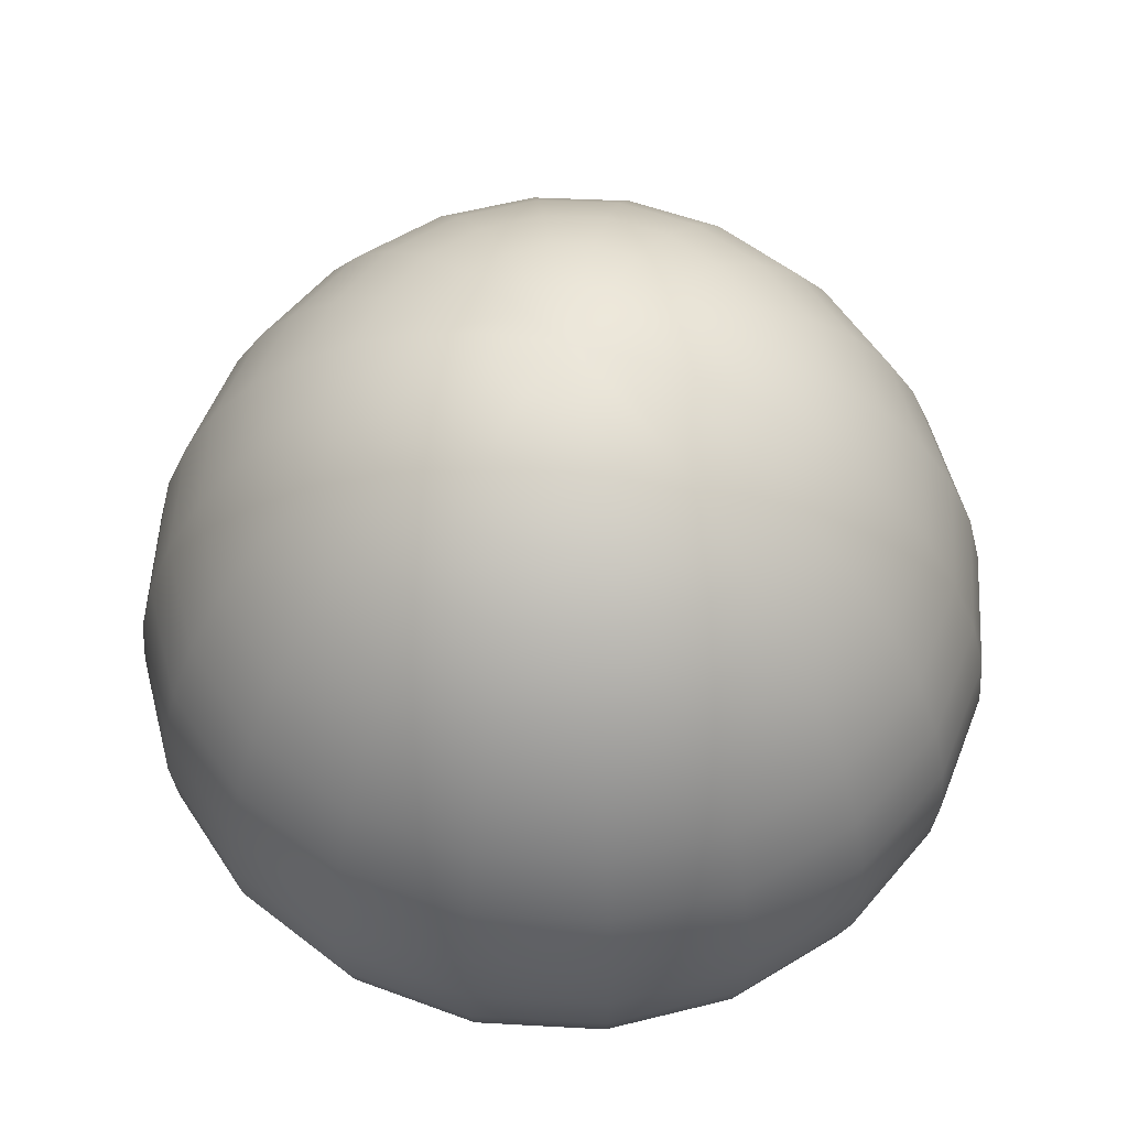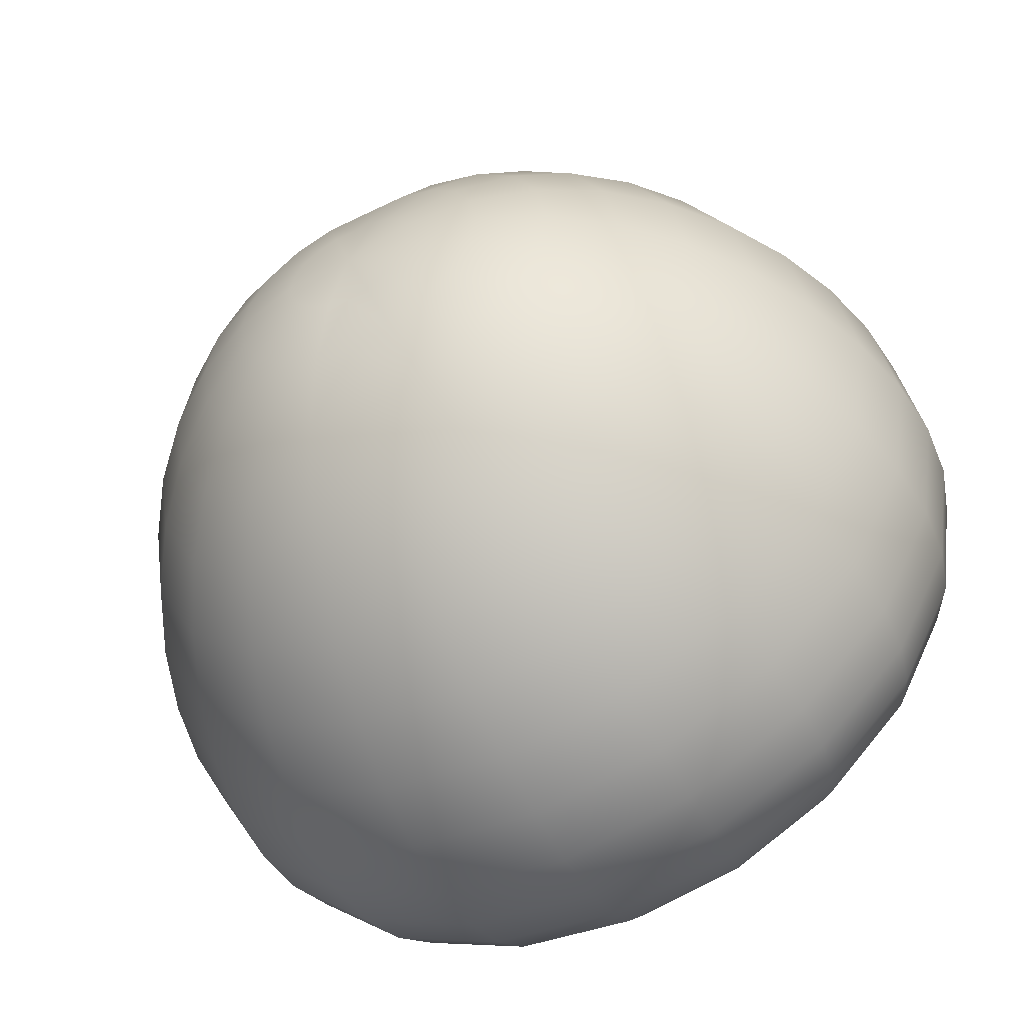
<metadata>
{"format":"obj","ext":"obj","renderer":"f3d","projection":"perspective","resolution":1024,"background":"white","views":[{"elev":55.3,"azim":-59.7,"up":"+Y"},{"elev":-54.2,"azim":-152.3,"up":"+Z"}]}
</metadata>
<code>
g default
v 0.7439 -2.619 -0.2417
v 0.6328 -2.617 -0.4597
v 0.4597 -2.614 -0.6328
v 0.2417 -2.611 -0.7439
v 0 -2.606 -0.7822
v -0.2417 -2.611 -0.7439
v -0.4597 -2.614 -0.6328
v -0.6328 -2.617 -0.4597
v -0.7439 -2.619 -0.2417
v -0.7822 -2.619 -0
v -0.7439 -2.619 0.2417
v -0.6328 -2.617 0.4597
v -0.4597 -2.614 0.6328
v -0.2417 -2.611 0.7439
v -0 -2.606 0.7822
v 0.2417 -2.611 0.7439
v 0.4597 -2.614 0.6328
v 0.6328 -2.617 0.4597
v 0.7439 -2.619 0.2417
v 0.7822 -2.619 -0
v 1.469 -2.579 -0.4775
v 1.25 -2.577 -0.9082
v 0.9082 -2.573 -1.25
v 0.4775 -2.567 -1.469
v 0 -2.56 -1.545
v -0.4775 -2.567 -1.469
v -0.9082 -2.573 -1.25
v -1.25 -2.577 -0.9082
v -1.469 -2.579 -0.4775
v -1.545 -2.58 -0
v -1.469 -2.579 0.4775
v -1.25 -2.577 0.9082
v -0.9082 -2.573 1.25
v -0.4775 -2.567 1.469
v -0 -2.56 1.545
v 0.4775 -2.567 1.469
v 0.9082 -2.573 1.25
v 1.25 -2.577 0.9082
v 1.469 -2.579 0.4775
v 1.545 -2.58 -0
v 2.159 -2.496 -0.7015
v 1.836 -2.493 -1.334
v 1.334 -2.489 -1.836
v 0.7015 -2.483 -2.159
v 0 -2.474 -2.27
v -0.7015 -2.483 -2.159
v -1.334 -2.489 -1.836
v -1.836 -2.493 -1.334
v -2.159 -2.496 -0.7015
v -2.27 -2.496 -0
v -2.159 -2.496 0.7015
v -1.836 -2.493 1.334
v -1.334 -2.489 1.836
v -0.7015 -2.483 2.159
v -0 -2.474 2.27
v 0.7015 -2.483 2.159
v 1.334 -2.489 1.836
v 1.836 -2.493 1.334
v 2.159 -2.496 0.7015
v 2.27 -2.496 -0
v 2.795 -2.356 -0.9082
v 2.378 -2.354 -1.727
v 1.727 -2.35 -2.378
v 0.9082 -2.346 -2.795
v 0 -2.338 -2.939
v -0.9082 -2.346 -2.795
v -1.727 -2.35 -2.378
v -2.378 -2.354 -1.727
v -2.795 -2.356 -0.9082
v -2.939 -2.358 -0
v -2.795 -2.356 0.9082
v -2.378 -2.354 1.727
v -1.727 -2.35 2.378
v -0.9082 -2.346 2.795
v -0 -2.338 2.939
v 0.9082 -2.346 2.795
v 1.727 -2.35 2.378
v 2.378 -2.354 1.727
v 2.795 -2.356 0.9082
v 2.939 -2.358 -0
v 3.362 -2.15 -1.093
v 2.86 -2.148 -2.078
v 2.078 -2.145 -2.86
v 1.093 -2.143 -3.362
v 0 -2.138 -3.536
v -1.093 -2.143 -3.362
v -2.078 -2.145 -2.86
v -2.86 -2.148 -2.078
v -3.362 -2.15 -1.093
v -3.536 -2.152 -0
v -3.362 -2.15 1.093
v -2.86 -2.148 2.078
v -2.078 -2.145 2.86
v -1.093 -2.143 3.362
v -0 -2.138 3.536
v 1.093 -2.143 3.362
v 2.078 -2.145 2.86
v 2.86 -2.148 2.078
v 3.362 -2.15 1.093
v 3.536 -2.152 -0
v 3.847 -1.866 -1.25
v 3.273 -1.864 -2.378
v 2.378 -1.863 -3.273
v 1.25 -1.862 -3.847
v 0 -1.86 -4.045
v -1.25 -1.862 -3.847
v -2.378 -1.863 -3.273
v -3.273 -1.864 -2.378
v -3.847 -1.866 -1.25
v -4.045 -1.867 -0
v -3.847 -1.866 1.25
v -3.273 -1.864 2.378
v -2.378 -1.863 3.273
v -1.25 -1.862 3.847
v -0 -1.86 4.045
v 1.25 -1.862 3.847
v 2.378 -1.863 3.273
v 3.273 -1.864 2.378
v 3.847 -1.866 1.25
v 4.045 -1.867 -0
v 4.237 -1.495 -1.377
v 3.604 -1.493 -2.619
v 2.619 -1.493 -3.604
v 1.377 -1.493 -4.237
v 0 -1.493 -4.455
v -1.377 -1.493 -4.237
v -2.619 -1.493 -3.604
v -3.604 -1.493 -2.619
v -4.237 -1.495 -1.377
v -4.455 -1.495 -0
v -4.237 -1.495 1.377
v -3.604 -1.493 2.619
v -2.619 -1.493 3.604
v -1.377 -1.493 4.237
v -0 -1.493 4.455
v 1.377 -1.493 4.237
v 2.619 -1.493 3.604
v 3.604 -1.493 2.619
v 4.237 -1.495 1.377
v 4.455 -1.495 -0
v 4.523 -1.031 -1.469
v 3.847 -1.032 -2.795
v 2.795 -1.032 -3.847
v 1.469 -1.031 -4.523
v 0 -1.031 -4.755
v -1.469 -1.031 -4.523
v -2.795 -1.032 -3.847
v -3.847 -1.032 -2.795
v -4.523 -1.031 -1.469
v -4.755 -1.031 -0
v -4.523 -1.031 1.469
v -3.847 -1.032 2.795
v -2.795 -1.032 3.847
v -1.469 -1.031 4.523
v -0 -1.031 4.755
v 1.469 -1.031 4.523
v 2.795 -1.032 3.847
v 3.847 -1.032 2.795
v 4.523 -1.031 1.469
v 4.755 -1.031 -0
v 4.697 -0.476 -1.526
v 3.995 -0.4796 -2.903
v 2.903 -0.4804 -3.995
v 1.526 -0.4772 -4.697
v 0 -0.4746 -4.938
v -1.526 -0.4772 -4.697
v -2.903 -0.4804 -3.995
v -3.995 -0.4796 -2.903
v -4.697 -0.476 -1.526
v -4.938 -0.4741 -0
v -4.697 -0.476 1.526
v -3.995 -0.4796 2.903
v -2.903 -0.4804 3.995
v -1.526 -0.4772 4.697
v -0 -0.4746 4.938
v 1.526 -0.4772 4.697
v 2.903 -0.4804 3.995
v 3.995 -0.4796 2.903
v 4.697 -0.476 1.526
v 4.938 -0.4741 -0
v 4.755 0.162 -1.545
v 4.045 0.155 -2.939
v 2.939 0.1535 -4.045
v 1.545 0.1601 -4.755
v 0 0.1658 -5
v -1.545 0.1601 -4.755
v -2.939 0.1535 -4.045
v -4.045 0.155 -2.939
v -4.755 0.162 -1.545
v -5 0.1658 -0
v -4.755 0.162 1.545
v -4.045 0.155 2.939
v -2.939 0.1535 4.045
v -1.545 0.1601 4.755
v -0 0.1658 5
v 1.545 0.1601 4.755
v 2.939 0.1535 4.045
v 4.045 0.155 2.939
v 4.755 0.162 1.545
v 5 0.1658 -0
v 4.697 0.8674 -1.526
v 3.995 0.8571 -2.903
v 2.903 0.8547 -3.995
v 1.526 0.8639 -4.697
v 0 0.8715 -4.938
v -1.526 0.8639 -4.697
v -2.903 0.8547 -3.995
v -3.995 0.8571 -2.903
v -4.697 0.8674 -1.526
v -4.938 0.8731 -0
v -4.697 0.8674 1.526
v -3.995 0.8571 2.903
v -2.903 0.8547 3.995
v -1.526 0.8639 4.697
v -0 0.8715 4.938
v 1.526 0.8639 4.697
v 2.903 0.8547 3.995
v 3.995 0.8571 2.903
v 4.697 0.8674 1.526
v 4.938 0.8731 -0
v 4.523 1.617 -1.469
v 3.847 1.605 -2.795
v 2.795 1.601 -3.847
v 1.469 1.61 -4.523
v 0 1.616 -4.755
v -1.469 1.61 -4.523
v -2.795 1.601 -3.847
v -3.847 1.605 -2.795
v -4.523 1.617 -1.469
v -4.755 1.624 -0
v -4.523 1.617 1.469
v -3.847 1.605 2.795
v -2.795 1.601 3.847
v -1.469 1.61 4.523
v -0 1.616 4.755
v 1.469 1.61 4.523
v 2.795 1.601 3.847
v 3.847 1.605 2.795
v 4.523 1.617 1.469
v 4.755 1.624 -0
v 4.237 2.383 -1.377
v 3.604 2.369 -2.619
v 2.619 2.363 -3.604
v 1.377 2.368 -4.237
v 0 2.368 -4.455
v -1.377 2.368 -4.237
v -2.619 2.363 -3.604
v -3.604 2.369 -2.619
v -4.237 2.383 -1.377
v -4.455 2.39 -0
v -4.237 2.383 1.377
v -3.604 2.369 2.619
v -2.619 2.363 3.604
v -1.377 2.368 4.237
v -0 2.368 4.455
v 1.377 2.368 4.237
v 2.619 2.363 3.604
v 3.604 2.369 2.619
v 4.237 2.383 1.377
v 4.455 2.39 -0
v 3.847 3.13 -1.25
v 3.273 3.115 -2.378
v 2.378 3.106 -3.273
v 1.25 3.105 -3.847
v 0 3.094 -4.045
v -1.25 3.105 -3.847
v -2.378 3.106 -3.273
v -3.273 3.115 -2.378
v -3.847 3.13 -1.25
v -4.045 3.137 -0
v -3.847 3.13 1.25
v -3.273 3.115 2.378
v -2.378 3.106 3.273
v -1.25 3.105 3.847
v -0 3.094 4.045
v 1.25 3.105 3.847
v 2.378 3.106 3.273
v 3.273 3.115 2.378
v 3.847 3.13 1.25
v 4.045 3.137 -0
v 3.362 3.822 -1.093
v 2.86 3.809 -2.078
v 2.078 3.796 -2.86
v 1.093 3.785 -3.362
v 0 3.761 -3.536
v -1.093 3.785 -3.362
v -2.078 3.796 -2.86
v -2.86 3.809 -2.078
v -3.362 3.822 -1.093
v -3.536 3.828 -0
v -3.362 3.822 1.093
v -2.86 3.809 2.078
v -2.078 3.796 2.86
v -1.093 3.785 3.362
v -0 3.761 3.536
v 1.093 3.785 3.362
v 2.078 3.796 2.86
v 2.86 3.809 2.078
v 3.362 3.822 1.093
v 3.536 3.828 -0
v 2.795 4.426 -0.9082
v 2.378 4.413 -1.727
v 1.727 4.397 -2.378
v 0.9082 4.376 -2.795
v 0 4.343 -2.939
v -0.9082 4.376 -2.795
v -1.727 4.397 -2.378
v -2.378 4.413 -1.727
v -2.795 4.426 -0.9082
v -2.939 4.431 -0
v -2.795 4.426 0.9082
v -2.378 4.413 1.727
v -1.727 4.397 2.378
v -0.9082 4.376 2.795
v -0 4.343 2.939
v 0.9082 4.376 2.795
v 1.727 4.397 2.378
v 2.378 4.413 1.727
v 2.795 4.426 0.9082
v 2.939 4.431 -0
v 2.159 4.911 -0.7015
v 1.836 4.898 -1.334
v 1.334 4.88 -1.836
v 0.7015 4.854 -2.159
v 0 4.816 -2.27
v -0.7015 4.854 -2.159
v -1.334 4.88 -1.836
v -1.836 4.898 -1.334
v -2.159 4.911 -0.7015
v -2.27 4.915 -0
v -2.159 4.911 0.7015
v -1.836 4.898 1.334
v -1.334 4.88 1.836
v -0.7015 4.854 2.159
v -0 4.816 2.27
v 0.7015 4.854 2.159
v 1.334 4.88 1.836
v 1.836 4.898 1.334
v 2.159 4.911 0.7015
v 2.27 4.915 -0
v 1.469 5.251 -0.4775
v 1.25 5.24 -0.9082
v 0.9082 5.222 -1.25
v 0.4775 5.197 -1.469
v 0 5.164 -1.545
v -0.4775 5.197 -1.469
v -0.9082 5.222 -1.25
v -1.25 5.24 -0.9082
v -1.469 5.251 -0.4775
v -1.545 5.255 -0
v -1.469 5.251 0.4775
v -1.25 5.24 0.9082
v -0.9082 5.222 1.25
v -0.4775 5.197 1.469
v -0 5.164 1.545
v 0.4775 5.197 1.469
v 0.9082 5.222 1.25
v 1.25 5.24 0.9082
v 1.469 5.251 0.4775
v 1.545 5.255 -0
v 0.7439 5.432 -0.2417
v 0.6328 5.425 -0.4597
v 0.4597 5.413 -0.6328
v 0.2417 5.396 -0.7439
v 0 5.377 -0.7822
v -0.2417 5.396 -0.7439
v -0.4597 5.413 -0.6328
v -0.6328 5.425 -0.4597
v -0.7439 5.432 -0.2417
v -0.7822 5.435 -0
v -0.7439 5.432 0.2417
v -0.6328 5.425 0.4597
v -0.4597 5.413 0.6328
v -0.2417 5.396 0.7439
v -0 5.377 0.7822
v 0.2417 5.396 0.7439
v 0.4597 5.413 0.6328
v 0.6328 5.425 0.4597
v 0.7439 5.432 0.2417
v 0.7822 5.435 -0
v 0 -2.621 -0
v 0 5.448 -0
g pSphere1
f 1 2 21
f 21 2 22
f 2 3 22
f 22 3 23
f 3 4 23
f 23 4 24
f 4 5 24
f 24 5 25
f 6 26 5
f 5 26 25
f 7 27 6
f 6 27 26
f 7 8 27
f 27 8 28
f 8 9 28
f 28 9 29
f 9 10 29
f 29 10 30
f 10 11 30
f 30 11 31
f 11 12 31
f 31 12 32
f 12 13 32
f 32 13 33
f 13 14 33
f 33 14 34
f 14 15 34
f 34 15 35
f 16 36 15
f 15 36 35
f 17 37 16
f 16 37 36
f 17 18 37
f 37 18 38
f 18 19 38
f 38 19 39
f 19 20 39
f 39 20 40
f 20 1 40
f 40 1 21
f 21 22 41
f 41 22 42
f 22 23 42
f 42 23 43
f 23 24 43
f 43 24 44
f 24 25 44
f 44 25 45
f 26 46 25
f 25 46 45
f 27 47 26
f 26 47 46
f 28 48 27
f 27 48 47
f 28 29 48
f 48 29 49
f 29 30 49
f 49 30 50
f 30 31 50
f 50 31 51
f 31 32 51
f 51 32 52
f 32 33 52
f 52 33 53
f 33 34 53
f 53 34 54
f 34 35 54
f 54 35 55
f 36 56 35
f 35 56 55
f 37 57 36
f 36 57 56
f 38 58 37
f 37 58 57
f 38 39 58
f 58 39 59
f 39 40 59
f 59 40 60
f 40 21 60
f 60 21 41
f 41 42 61
f 61 42 62
f 42 43 62
f 62 43 63
f 43 44 63
f 63 44 64
f 44 45 64
f 64 45 65
f 46 66 45
f 45 66 65
f 47 67 46
f 46 67 66
f 48 68 47
f 47 68 67
f 49 69 48
f 48 69 68
f 49 50 69
f 69 50 70
f 50 51 70
f 70 51 71
f 51 52 71
f 71 52 72
f 52 53 72
f 72 53 73
f 53 54 73
f 73 54 74
f 54 55 74
f 74 55 75
f 56 76 55
f 55 76 75
f 57 77 56
f 56 77 76
f 58 78 57
f 57 78 77
f 59 79 58
f 58 79 78
f 59 60 79
f 79 60 80
f 60 41 80
f 80 41 61
f 61 62 81
f 81 62 82
f 62 63 82
f 82 63 83
f 63 64 83
f 83 64 84
f 64 65 84
f 84 65 85
f 66 86 65
f 65 86 85
f 67 87 66
f 66 87 86
f 68 88 67
f 67 88 87
f 69 89 68
f 68 89 88
f 69 70 89
f 89 70 90
f 70 71 90
f 90 71 91
f 71 72 91
f 91 72 92
f 72 73 92
f 92 73 93
f 73 74 93
f 93 74 94
f 74 75 94
f 94 75 95
f 76 96 75
f 75 96 95
f 77 97 76
f 76 97 96
f 78 98 77
f 77 98 97
f 79 99 78
f 78 99 98
f 79 80 99
f 99 80 100
f 80 61 100
f 100 61 81
f 81 82 101
f 101 82 102
f 82 83 102
f 102 83 103
f 83 84 103
f 103 84 104
f 84 85 104
f 104 85 105
f 86 106 85
f 85 106 105
f 86 87 106
f 106 87 107
f 88 108 87
f 87 108 107
f 89 109 88
f 88 109 108
f 89 90 109
f 109 90 110
f 90 91 110
f 110 91 111
f 91 92 111
f 111 92 112
f 92 93 112
f 112 93 113
f 93 94 113
f 113 94 114
f 94 95 114
f 114 95 115
f 96 116 95
f 95 116 115
f 96 97 116
f 116 97 117
f 98 118 97
f 97 118 117
f 99 119 98
f 98 119 118
f 99 100 119
f 119 100 120
f 100 81 120
f 120 81 101
f 101 102 121
f 121 102 122
f 102 103 122
f 122 103 123
f 103 104 123
f 123 104 124
f 104 105 124
f 124 105 125
f 105 106 125
f 125 106 126
f 106 107 126
f 126 107 127
f 107 108 127
f 127 108 128
f 109 129 108
f 108 129 128
f 109 110 129
f 129 110 130
f 110 111 130
f 130 111 131
f 111 112 131
f 131 112 132
f 112 113 132
f 132 113 133
f 113 114 133
f 133 114 134
f 114 115 134
f 134 115 135
f 115 116 135
f 135 116 136
f 116 117 136
f 136 117 137
f 117 118 137
f 137 118 138
f 119 139 118
f 118 139 138
f 119 120 139
f 139 120 140
f 120 101 140
f 140 101 121
f 121 122 141
f 141 122 142
f 122 123 142
f 142 123 143
f 123 124 143
f 143 124 144
f 124 125 144
f 144 125 145
f 125 126 145
f 145 126 146
f 126 127 146
f 146 127 147
f 127 128 147
f 147 128 148
f 128 129 148
f 148 129 149
f 129 130 149
f 149 130 150
f 130 131 150
f 150 131 151
f 131 132 151
f 151 132 152
f 132 133 152
f 152 133 153
f 133 134 153
f 153 134 154
f 134 135 154
f 154 135 155
f 135 136 155
f 155 136 156
f 136 137 156
f 156 137 157
f 137 138 157
f 157 138 158
f 138 139 158
f 158 139 159
f 139 140 159
f 159 140 160
f 140 121 160
f 160 121 141
f 142 162 141
f 141 162 161
f 142 143 162
f 162 143 163
f 143 144 163
f 163 144 164
f 144 145 164
f 164 145 165
f 146 166 145
f 145 166 165
f 147 167 146
f 146 167 166
f 147 148 167
f 167 148 168
f 148 149 168
f 168 149 169
f 149 150 169
f 169 150 170
f 150 151 170
f 170 151 171
f 152 172 151
f 151 172 171
f 152 153 172
f 172 153 173
f 153 154 173
f 173 154 174
f 154 155 174
f 174 155 175
f 156 176 155
f 155 176 175
f 157 177 156
f 156 177 176
f 157 158 177
f 177 158 178
f 158 159 178
f 178 159 179
f 159 160 179
f 179 160 180
f 160 141 180
f 180 141 161
f 162 182 161
f 161 182 181
f 163 183 162
f 162 183 182
f 163 164 183
f 183 164 184
f 164 165 184
f 184 165 185
f 166 186 165
f 165 186 185
f 167 187 166
f 166 187 186
f 167 168 187
f 187 168 188
f 168 169 188
f 188 169 189
f 169 170 189
f 189 170 190
f 171 191 170
f 170 191 190
f 172 192 171
f 171 192 191
f 173 193 172
f 172 193 192
f 173 174 193
f 193 174 194
f 174 175 194
f 194 175 195
f 176 196 175
f 175 196 195
f 177 197 176
f 176 197 196
f 177 178 197
f 197 178 198
f 178 179 198
f 198 179 199
f 179 180 199
f 199 180 200
f 161 181 180
f 180 181 200
f 182 202 181
f 181 202 201
f 183 203 182
f 182 203 202
f 183 184 203
f 203 184 204
f 184 185 204
f 204 185 205
f 186 206 185
f 185 206 205
f 187 207 186
f 186 207 206
f 187 188 207
f 207 188 208
f 188 189 208
f 208 189 209
f 189 190 209
f 209 190 210
f 191 211 190
f 190 211 210
f 192 212 191
f 191 212 211
f 193 213 192
f 192 213 212
f 193 194 213
f 213 194 214
f 194 195 214
f 214 195 215
f 196 216 195
f 195 216 215
f 197 217 196
f 196 217 216
f 197 198 217
f 217 198 218
f 198 199 218
f 218 199 219
f 199 200 219
f 219 200 220
f 181 201 200
f 200 201 220
f 202 222 201
f 201 222 221
f 203 223 202
f 202 223 222
f 203 204 223
f 223 204 224
f 204 205 224
f 224 205 225
f 206 226 205
f 205 226 225
f 207 227 206
f 206 227 226
f 207 208 227
f 227 208 228
f 208 209 228
f 228 209 229
f 209 210 229
f 229 210 230
f 211 231 210
f 210 231 230
f 212 232 211
f 211 232 231
f 213 233 212
f 212 233 232
f 213 214 233
f 233 214 234
f 214 215 234
f 234 215 235
f 216 236 215
f 215 236 235
f 217 237 216
f 216 237 236
f 217 218 237
f 237 218 238
f 218 219 238
f 238 219 239
f 219 220 239
f 239 220 240
f 201 221 220
f 220 221 240
f 222 242 221
f 221 242 241
f 223 243 222
f 222 243 242
f 223 224 243
f 243 224 244
f 224 225 244
f 244 225 245
f 226 246 225
f 225 246 245
f 227 247 226
f 226 247 246
f 227 228 247
f 247 228 248
f 228 229 248
f 248 229 249
f 229 230 249
f 249 230 250
f 231 251 230
f 230 251 250
f 232 252 231
f 231 252 251
f 233 253 232
f 232 253 252
f 233 234 253
f 253 234 254
f 234 235 254
f 254 235 255
f 236 256 235
f 235 256 255
f 237 257 236
f 236 257 256
f 237 238 257
f 257 238 258
f 238 239 258
f 258 239 259
f 239 240 259
f 259 240 260
f 221 241 240
f 240 241 260
f 242 262 241
f 241 262 261
f 243 263 242
f 242 263 262
f 243 244 263
f 263 244 264
f 245 265 244
f 244 265 264
f 245 246 265
f 265 246 266
f 247 267 246
f 246 267 266
f 247 248 267
f 267 248 268
f 248 249 268
f 268 249 269
f 249 250 269
f 269 250 270
f 251 271 250
f 250 271 270
f 252 272 251
f 251 272 271
f 253 273 252
f 252 273 272
f 253 254 273
f 273 254 274
f 255 275 254
f 254 275 274
f 255 256 275
f 275 256 276
f 257 277 256
f 256 277 276
f 257 258 277
f 277 258 278
f 258 259 278
f 278 259 279
f 259 260 279
f 279 260 280
f 241 261 260
f 260 261 280
f 262 282 261
f 261 282 281
f 263 283 262
f 262 283 282
f 264 284 263
f 263 284 283
f 265 285 264
f 264 285 284
f 265 266 285
f 285 266 286
f 266 267 286
f 286 267 287
f 267 268 287
f 287 268 288
f 268 269 288
f 288 269 289
f 269 270 289
f 289 270 290
f 271 291 270
f 270 291 290
f 272 292 271
f 271 292 291
f 273 293 272
f 272 293 292
f 274 294 273
f 273 294 293
f 275 295 274
f 274 295 294
f 275 276 295
f 295 276 296
f 276 277 296
f 296 277 297
f 277 278 297
f 297 278 298
f 278 279 298
f 298 279 299
f 279 280 299
f 299 280 300
f 261 281 280
f 280 281 300
f 282 302 281
f 281 302 301
f 283 303 282
f 282 303 302
f 284 304 283
f 283 304 303
f 285 305 284
f 284 305 304
f 285 286 305
f 305 286 306
f 286 287 306
f 306 287 307
f 287 288 307
f 307 288 308
f 288 289 308
f 308 289 309
f 289 290 309
f 309 290 310
f 291 311 290
f 290 311 310
f 292 312 291
f 291 312 311
f 293 313 292
f 292 313 312
f 294 314 293
f 293 314 313
f 295 315 294
f 294 315 314
f 295 296 315
f 315 296 316
f 296 297 316
f 316 297 317
f 297 298 317
f 317 298 318
f 298 299 318
f 318 299 319
f 299 300 319
f 319 300 320
f 281 301 300
f 300 301 320
f 302 322 301
f 301 322 321
f 303 323 302
f 302 323 322
f 304 324 303
f 303 324 323
f 305 325 304
f 304 325 324
f 305 306 325
f 325 306 326
f 306 307 326
f 326 307 327
f 307 308 327
f 327 308 328
f 308 309 328
f 328 309 329
f 309 310 329
f 329 310 330
f 311 331 310
f 310 331 330
f 312 332 311
f 311 332 331
f 313 333 312
f 312 333 332
f 314 334 313
f 313 334 333
f 315 335 314
f 314 335 334
f 315 316 335
f 335 316 336
f 316 317 336
f 336 317 337
f 317 318 337
f 337 318 338
f 318 319 338
f 338 319 339
f 319 320 339
f 339 320 340
f 301 321 320
f 320 321 340
f 322 342 321
f 321 342 341
f 323 343 322
f 322 343 342
f 324 344 323
f 323 344 343
f 325 345 324
f 324 345 344
f 325 326 345
f 345 326 346
f 326 327 346
f 346 327 347
f 327 328 347
f 347 328 348
f 328 329 348
f 348 329 349
f 329 330 349
f 349 330 350
f 331 351 330
f 330 351 350
f 332 352 331
f 331 352 351
f 333 353 332
f 332 353 352
f 334 354 333
f 333 354 353
f 335 355 334
f 334 355 354
f 335 336 355
f 355 336 356
f 336 337 356
f 356 337 357
f 337 338 357
f 357 338 358
f 338 339 358
f 358 339 359
f 339 340 359
f 359 340 360
f 321 341 340
f 340 341 360
f 342 362 341
f 341 362 361
f 343 363 342
f 342 363 362
f 344 364 343
f 343 364 363
f 345 365 344
f 344 365 364
f 345 346 365
f 365 346 366
f 346 347 366
f 366 347 367
f 347 348 367
f 367 348 368
f 348 349 368
f 368 349 369
f 349 350 369
f 369 350 370
f 351 371 350
f 350 371 370
f 352 372 351
f 351 372 371
f 353 373 352
f 352 373 372
f 354 374 353
f 353 374 373
f 355 375 354
f 354 375 374
f 355 356 375
f 375 356 376
f 356 357 376
f 376 357 377
f 357 358 377
f 377 358 378
f 358 359 378
f 378 359 379
f 359 360 379
f 379 360 380
f 341 361 360
f 360 361 380
f 2 1 381
f 3 2 381
f 4 3 381
f 5 4 381
f 6 5 381
f 7 6 381
f 8 7 381
f 9 8 381
f 10 9 381
f 11 10 381
f 12 11 381
f 13 12 381
f 14 13 381
f 15 14 381
f 16 15 381
f 17 16 381
f 18 17 381
f 19 18 381
f 20 19 381
f 1 20 381
f 361 362 382
f 362 363 382
f 363 364 382
f 364 365 382
f 365 366 382
f 366 367 382
f 367 368 382
f 368 369 382
f 369 370 382
f 370 371 382
f 371 372 382
f 372 373 382
f 373 374 382
f 374 375 382
f 375 376 382
f 376 377 382
f 377 378 382
f 378 379 382
f 379 380 382
f 380 361 382

</code>
